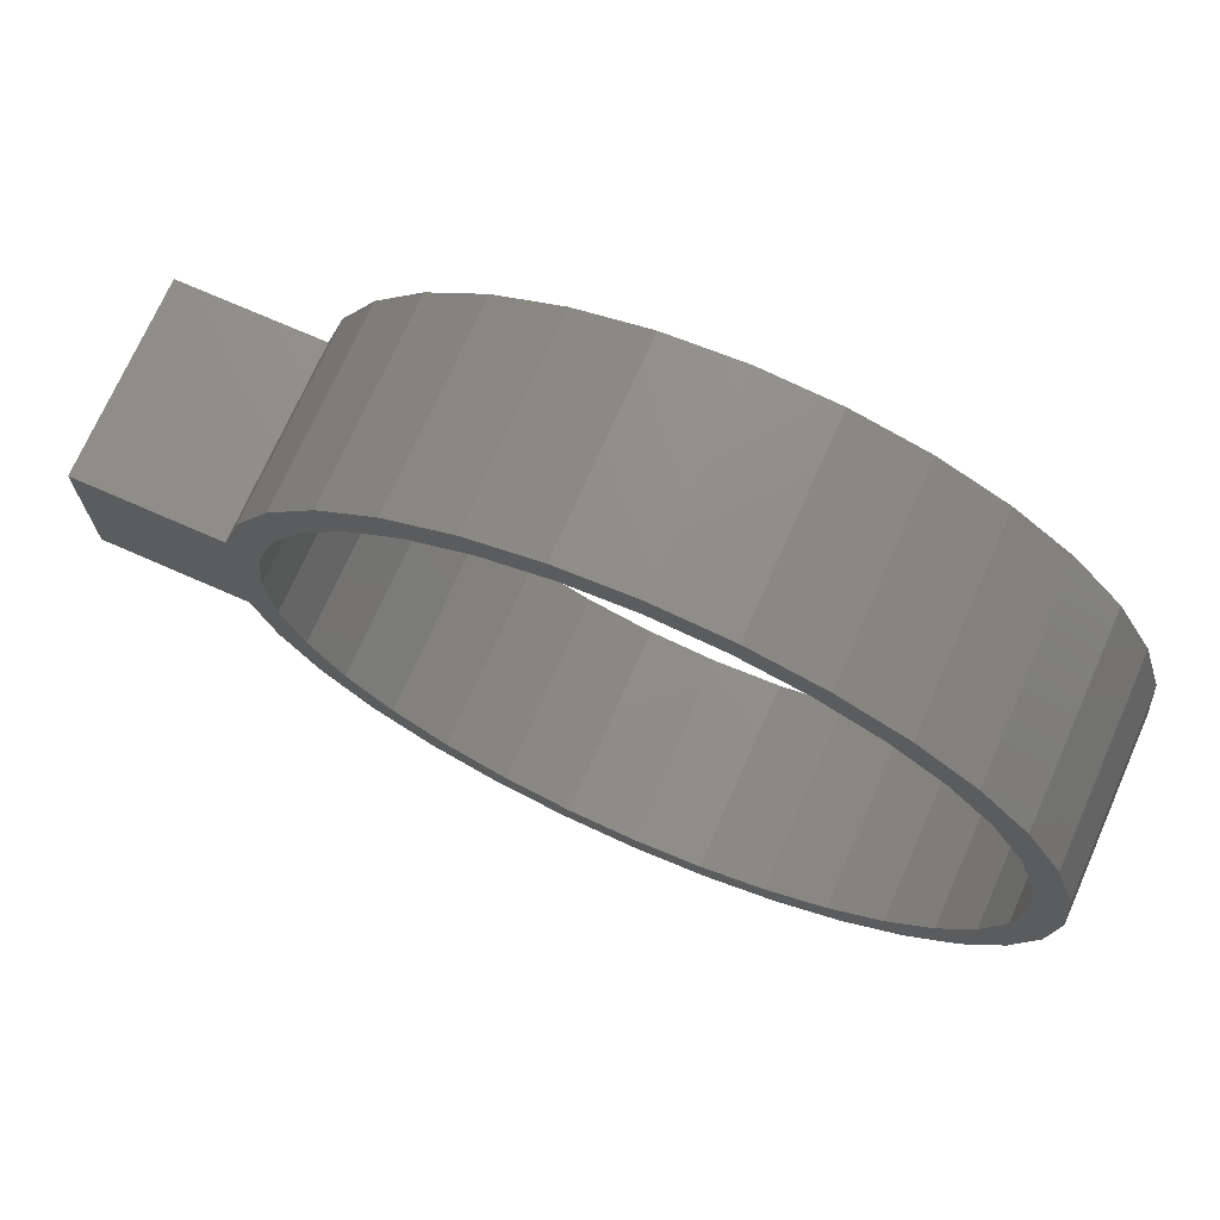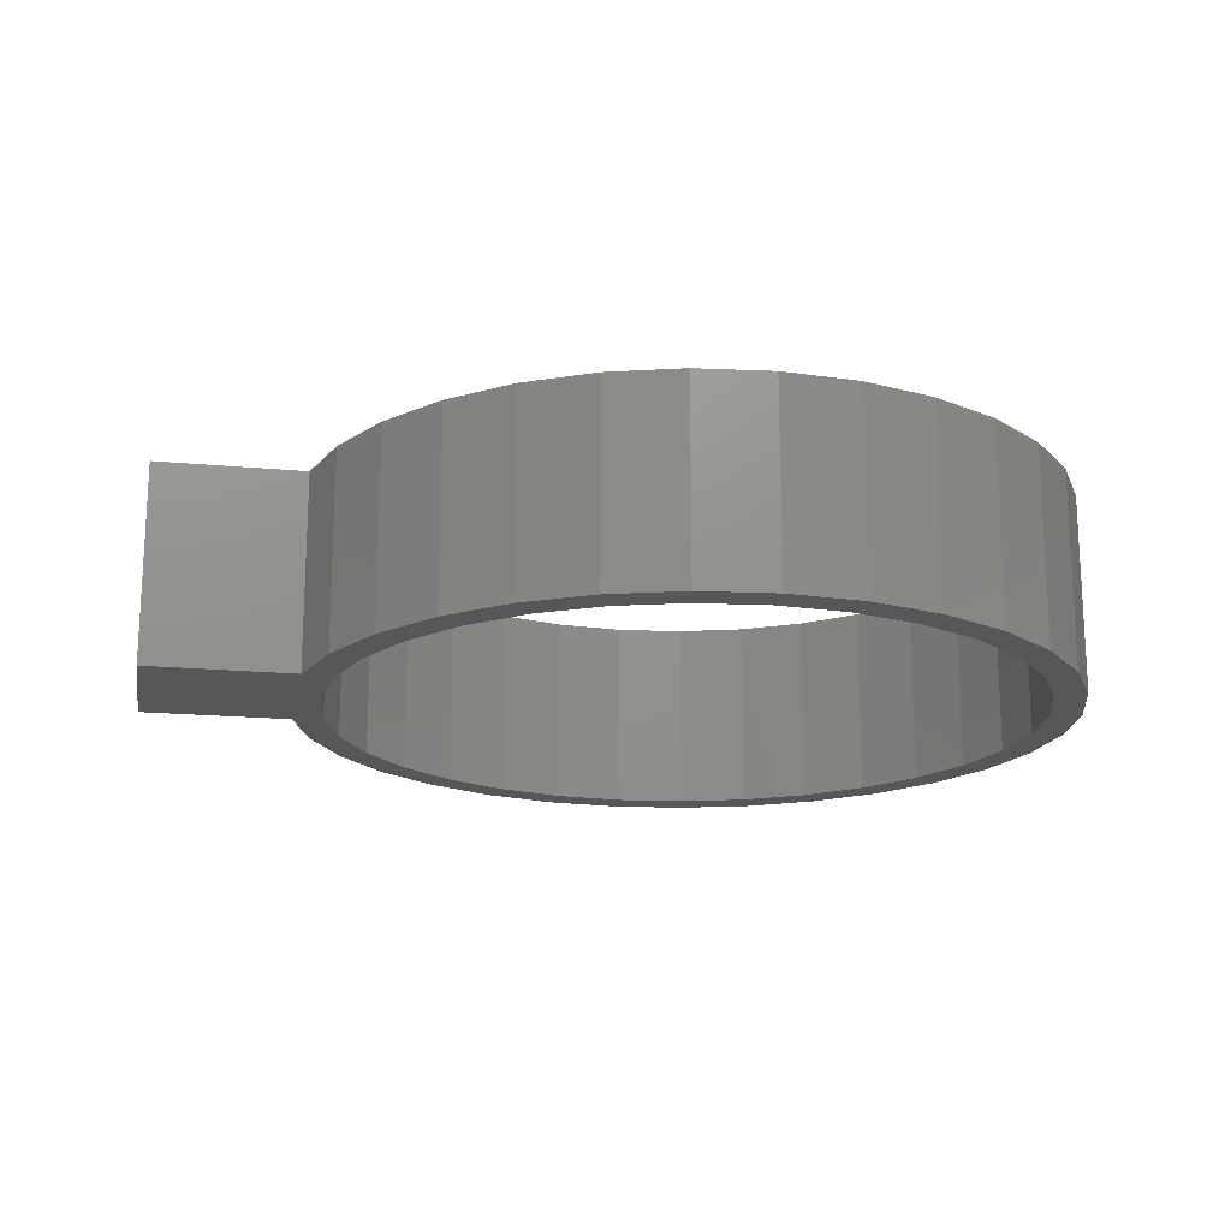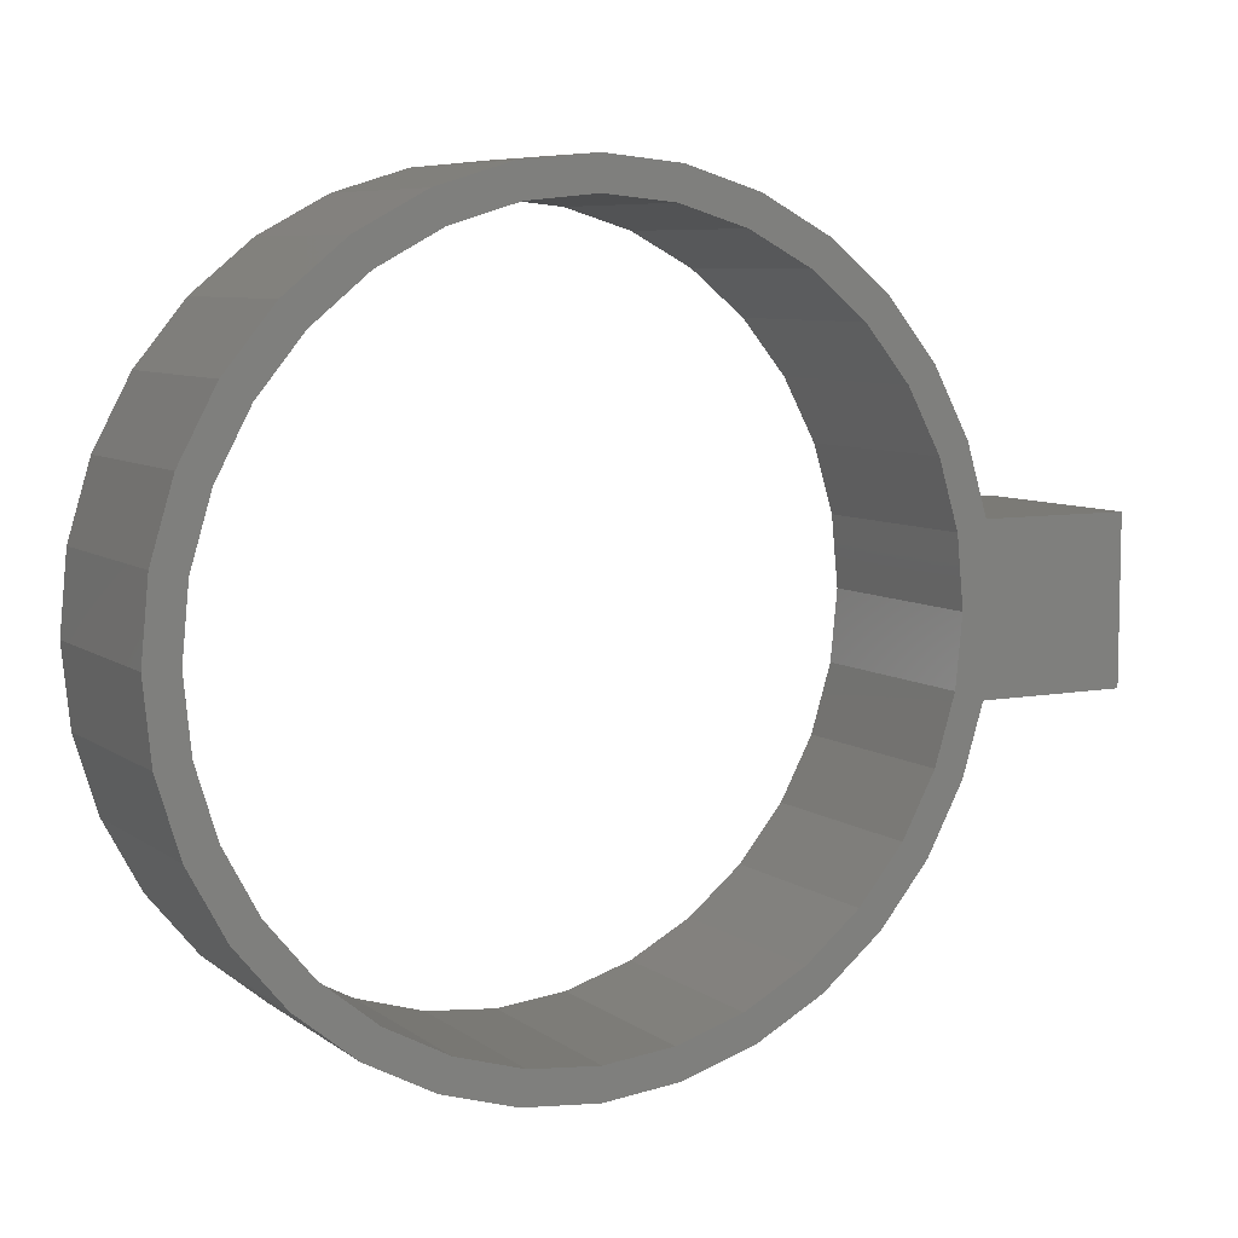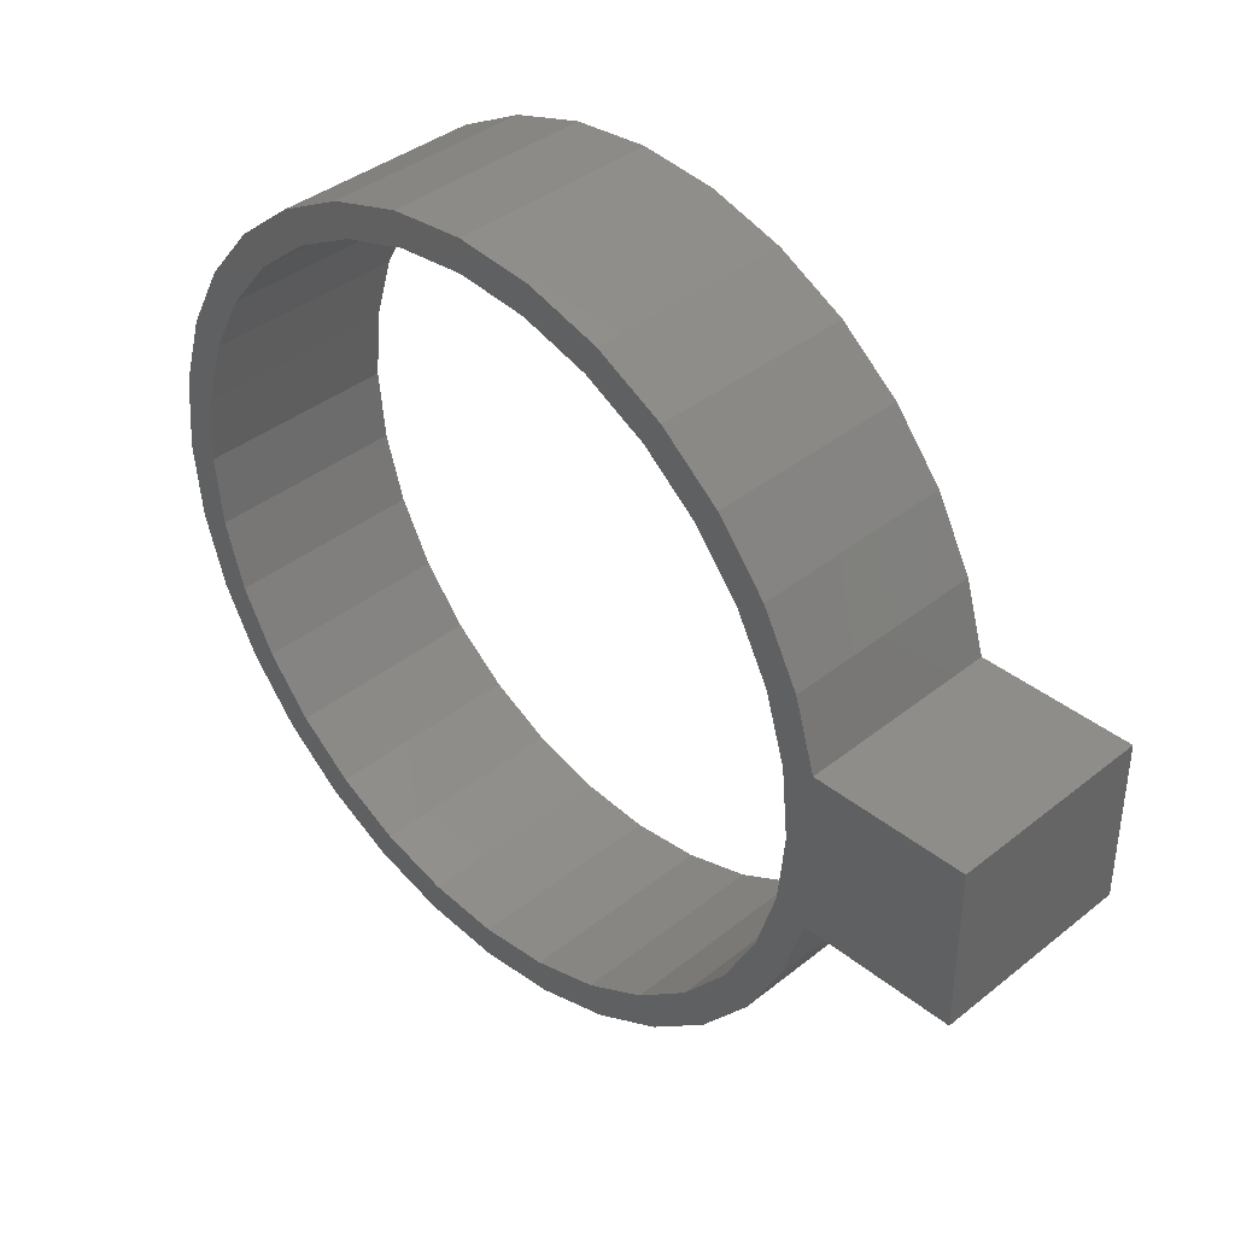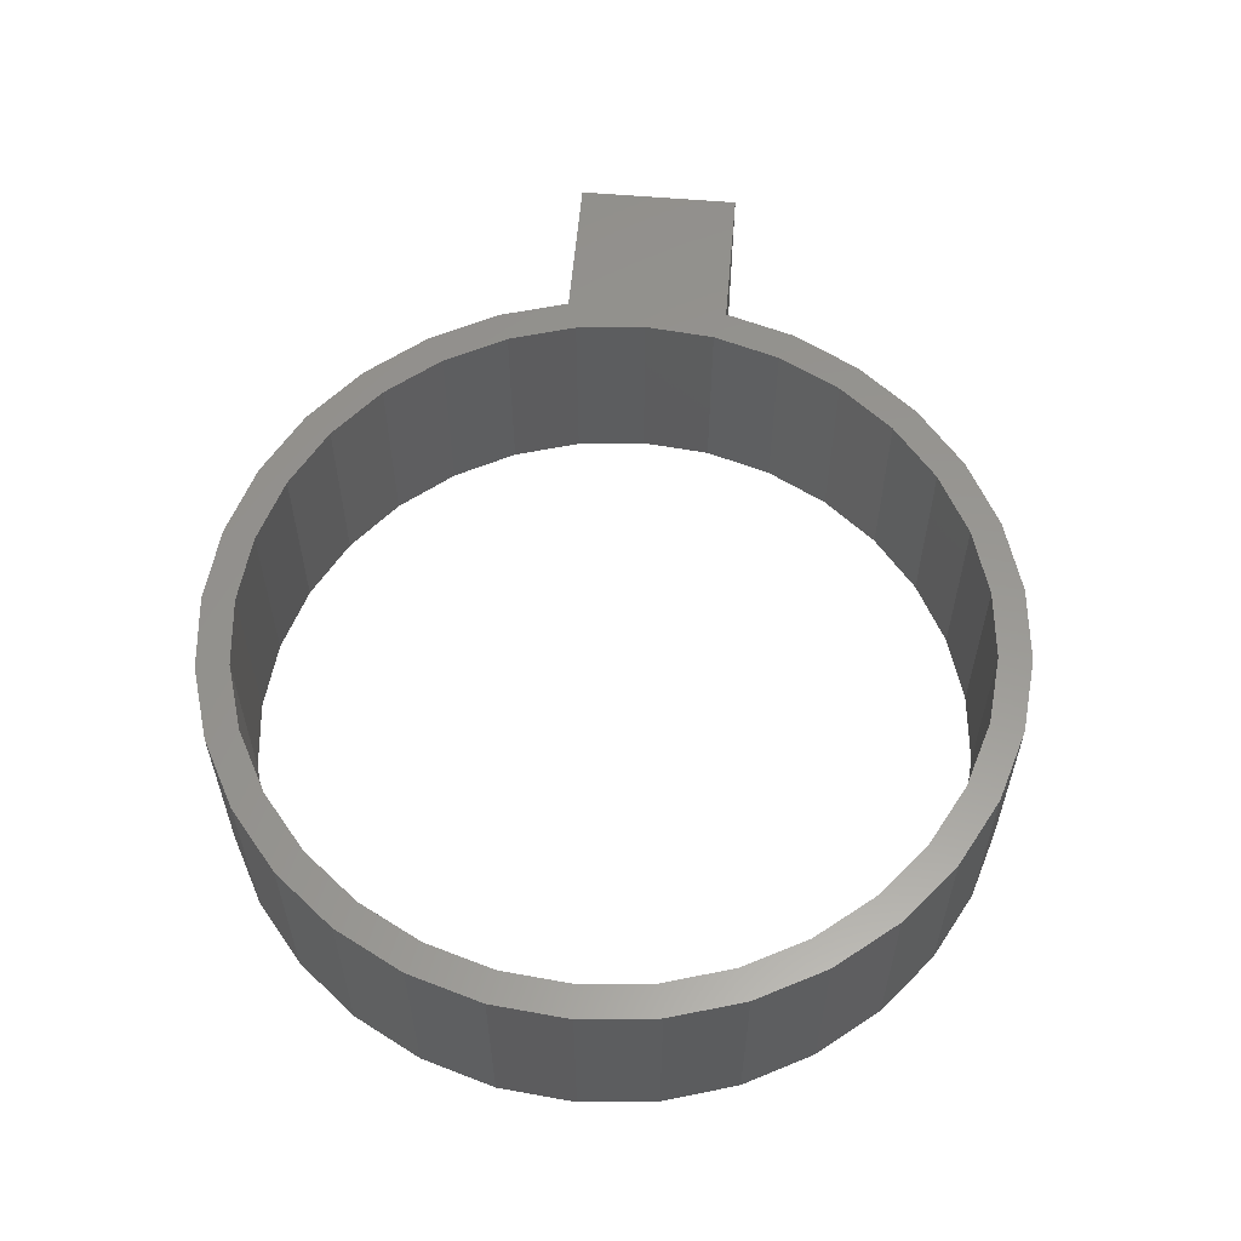
<metadata>
{"format":"stl","ext":"stl","renderer":"f3d","projection":"perspective","resolution":1024,"background":"white","views":[{"elev":71.9,"azim":-156.2,"up":"+Y"},{"elev":-17.9,"azim":169.6,"up":"+Z"},{"elev":7.4,"azim":-28.5,"up":"+Y"},{"elev":39.0,"azim":45.1,"up":"+Y"},{"elev":58.6,"azim":-85.0,"up":"+Z"}]}
</metadata>
<code>
# stl→obj: 250 verts, 500 faces
v 0.2136 14.27 7.5
v 0.2136 14.27 0
v -2.625 14.55 0
v -2.625 14.55 7.5
v 2.943 13.44 7.5
v 2.943 13.44 0
v 5.459 12.1 7.5
v 5.459 12.1 0
v 7.663 10.29 7.5
v 7.663 10.29 0
v 9.473 8.084 7.5
v 9.473 8.084 0
v 10.82 5.568 7.5
v 10.82 5.568 0
v 11.6 3 7.5
v 11.6 3 0
v 10.82 -5.568 7.5
v 10.82 -5.568 0
v 11.6 -3 0
v 11.6 -3 7.5
v 9.473 -8.084 7.5
v 9.473 -8.084 0
v 7.663 -10.29 7.5
v 7.663 -10.29 0
v 5.459 -12.1 7.5
v 5.459 -12.1 0
v 2.943 -13.44 7.5
v 2.943 -13.44 0
v 0.2136 -14.27 7.5
v 0.2136 -14.27 0
v -2.625 -14.55 7.5
v -2.625 -14.55 0
v -5.464 -14.27 7.5
v -5.464 -14.27 0
v -8.193 -13.44 7.5
v -8.193 -13.44 0
v -10.71 -12.1 7.5
v -10.71 -12.1 0
v -12.91 -10.29 7.5
v -12.91 -10.29 0
v -14.72 -8.084 7.5
v -14.72 -8.084 0
v -16.07 -5.568 7.5
v -16.07 -5.568 0
v -16.9 -2.839 7.5
v -16.9 -2.839 0
v -17.18 1.405e-05 7.5
v -17.18 1.405e-05 0
v -16.9 2.839 7.5
v -16.9 2.839 0
v -16.07 5.568 7.5
v -16.07 5.568 0
v -14.72 8.084 7.5
v -14.72 8.084 0
v -12.91 10.29 7.5
v -12.91 10.29 0
v -10.71 12.1 7.5
v -10.71 12.1 0
v -8.193 13.44 7.5
v -8.193 13.44 0
v -5.464 14.27 7.5
v -5.229 13.09 7.5
v -2.625 13.35 7.5
v -0.3103 13.12 7.5
v -7.455 12.42 7.5
v -7.734 12.33 7.5
v -8.175 12.1 7.5
v -0.02054 13.09 7.5
v 2.484 12.33 7.5
v 2.925 12.1 7.5
v -10.77 10.5 7.5
v -10.04 11.1 7.5
v 3.319 11.89 7.5
v -11.03 10.29 7.5
v 5.781 10.29 7.5
v 4.792 11.1 7.5
v -13.04 8.249 7.5
v -12.06 9.44 7.5
v 5.983 10.12 7.5
v -13.18 8.084 7.5
v 7.928 8.084 7.5
v 6.815 9.44 7.5
v -14.64 5.709 7.5
v -13.73 7.417 7.5
v 8.044 7.943 7.5
v -14.71 5.568 7.5
v 9.463 5.568 7.5
v 8.475 7.417 7.5
v -14.96 5.109 7.5
v -15.61 2.965 7.5
v 9.531 5.441 7.5
v -15.65 2.839 7.5
v 9.709 5.109 7.5
v 11.18 2.839 7.5
v 11.65 2.839 7.5
v 11.18 3 7.5
v 10.4 2.839 7.5
v -15.72 2.604 7.5
v -15.96 0.1194 7.5
v 11.18 2.792 7.5
v 10.43 2.719 7.5
v -15.97 1.352e-05 7.5
v 11.18 2.745 7.5
v 10.47 2.604 7.5
v 11.18 1.432e-06 7.5
v 11.93 1.098e-06 7.5
v 10.72 1.633e-06 7.5
v -15.72 -2.604 7.5
v -15.97 1.289e-05 7.5
v -15.68 -2.719 7.5
v 11.18 1.042e-06 7.5
v 10.72 1.008e-06 7.5
v 11.18 -0.07387 7.5
v 10.71 -0.1193 7.5
v -15.65 -2.839 7.5
v 11.18 -2.839 7.5
v 11.65 -2.839 7.5
v 11.18 -2.745 7.5
v 10.47 -2.604 7.5
v 10.4 -2.839 7.5
v -14.78 -5.441 7.5
v -14.96 -5.109 7.5
v 11.18 -2.885 7.5
v 10.36 -2.965 7.5
v -14.71 -5.568 7.5
v 9.463 -5.568 7.5
v 9.709 -5.109 7.5
v 11.18 -3 7.5
v -13.73 -7.417 7.5
v -13.29 -7.943 7.5
v 9.388 -5.709 7.5
v -13.18 -8.084 7.5
v 8.475 -7.417 7.5
v 7.928 -8.084 7.5
v -12.06 -9.44 7.5
v -11.23 -10.12 7.5
v 7.792 -8.249 7.5
v -11.03 -10.29 7.5
v 6.815 -9.44 7.5
v 5.781 -10.29 7.5
v -10.04 -11.1 7.5
v -8.569 -11.89 7.5
v 5.524 -10.5 7.5
v -8.175 -12.1 7.5
v 4.792 -11.1 7.5
v 2.925 -12.1 7.5
v -5.229 -13.09 7.5
v -7.734 -12.33 7.5
v -4.94 -13.12 7.5
v 2.205 -12.42 7.5
v 2.484 -12.33 7.5
v -0.02055 -13.09 7.5
v -2.625 -13.35 7.5
v -5.464 14.27 0
v -2.625 13.35 0
v -5.229 13.09 0
v -0.3103 13.12 0
v -7.455 12.42 0
v -7.734 12.33 0
v -8.175 12.1 0
v 2.484 12.33 0
v -0.02054 13.09 0
v 2.925 12.1 0
v -10.77 10.5 0
v -10.04 11.1 0
v 3.319 11.89 0
v -11.03 10.29 0
v 5.781 10.29 0
v 4.792 11.1 0
v -13.04 8.249 0
v -12.06 9.44 0
v 5.983 10.12 0
v -13.18 8.084 0
v 7.928 8.084 0
v 6.815 9.44 0
v -14.64 5.709 0
v -13.73 7.417 0
v 8.044 7.943 0
v -14.71 5.568 0
v 9.463 5.568 0
v 8.475 7.417 0
v -14.96 5.109 0
v -15.61 2.965 0
v 9.531 5.441 0
v -15.65 2.839 0
v 9.709 5.109 0
v 11.65 2.839 0
v 11.18 2.839 0
v 11.18 3 0
v 10.4 2.839 0
v -15.72 2.604 0
v -15.96 0.1194 0
v 11.18 2.792 0
v 10.43 2.719 0
v -15.97 1.352e-05 0
v 11.18 2.745 0
v 10.47 2.604 0
v 11.18 1.432e-06 0
v 10.72 1.633e-06 0
v 11.93 1.098e-06 0
v -15.97 1.289e-05 0
v -15.72 -2.604 0
v -15.68 -2.719 0
v 11.18 1.042e-06 0
v 10.72 1.008e-06 0
v 11.18 -0.07387 0
v 10.71 -0.1193 0
v -15.65 -2.839 0
v 11.18 -2.745 0
v 11.65 -2.839 0
v 11.18 -2.839 0
v 10.47 -2.604 0
v 10.4 -2.839 0
v -14.78 -5.441 0
v -14.96 -5.109 0
v 11.18 -2.885 0
v 10.36 -2.965 0
v -14.71 -5.568 0
v 9.463 -5.568 0
v 9.709 -5.109 0
v 11.18 -3 0
v -13.73 -7.417 0
v -13.29 -7.943 0
v 9.388 -5.709 0
v -13.18 -8.084 0
v 8.475 -7.417 0
v 7.928 -8.084 0
v -12.06 -9.44 0
v -11.23 -10.12 0
v 7.792 -8.249 0
v -11.03 -10.29 0
v 6.815 -9.44 0
v 5.781 -10.29 0
v -10.04 -11.1 0
v -8.569 -11.89 0
v 5.524 -10.5 0
v -8.175 -12.1 0
v 4.792 -11.1 0
v 2.925 -12.1 0
v -7.734 -12.33 0
v -5.229 -13.09 0
v -4.94 -13.12 0
v 2.205 -12.42 0
v 2.484 -12.33 0
v -2.625 -13.35 0
v -0.02055 -13.09 0
v 17.18 3 7.5
v 17.18 3 0
v 17.18 -3 7.5
v 17.18 -3 0
f 1 2 3
f 3 4 1
f 2 1 5
f 5 6 2
f 7 8 6
f 6 5 7
f 9 10 8
f 8 7 9
f 11 12 10
f 10 9 11
f 13 14 12
f 12 11 13
f 14 13 15
f 15 16 14
f 17 18 19
f 19 20 17
f 21 22 18
f 18 17 21
f 23 24 22
f 22 21 23
f 25 26 24
f 24 23 25
f 27 28 26
f 26 25 27
f 29 30 28
f 28 27 29
f 31 32 30
f 30 29 31
f 33 34 32
f 32 31 33
f 35 36 34
f 34 33 35
f 37 38 36
f 36 35 37
f 39 40 38
f 38 37 39
f 41 42 40
f 40 39 41
f 43 44 42
f 42 41 43
f 45 46 44
f 44 43 45
f 47 48 46
f 46 45 47
f 49 50 48
f 48 47 49
f 51 52 50
f 50 49 51
f 53 54 52
f 52 51 53
f 55 56 54
f 54 53 55
f 57 58 56
f 56 55 57
f 59 60 58
f 58 57 59
f 1 4 61
f 1 61 59
f 1 59 5
f 59 62 63
f 63 5 59
f 63 64 5
f 59 57 65
f 65 62 59
f 57 66 65
f 57 67 66
f 5 68 69
f 5 64 68
f 70 7 5
f 5 69 70
f 57 55 71
f 71 72 57
f 72 67 57
f 73 7 70
f 55 74 71
f 75 9 7
f 7 76 75
f 7 73 76
f 55 53 77
f 77 78 55
f 78 74 55
f 79 9 75
f 53 80 77
f 81 11 9
f 9 82 81
f 9 79 82
f 53 51 83
f 83 84 53
f 84 80 53
f 85 11 81
f 51 86 83
f 87 13 11
f 11 88 87
f 11 85 88
f 51 89 86
f 51 49 90
f 90 89 51
f 91 13 87
f 49 92 90
f 13 91 93
f 94 95 15
f 15 96 94
f 15 13 93
f 93 96 15
f 93 97 94
f 94 96 93
f 49 98 92
f 49 47 99
f 99 98 49
f 100 95 94
f 94 101 100
f 94 97 101
f 47 102 99
f 103 95 100
f 100 104 103
f 100 101 104
f 105 106 95
f 95 103 105
f 104 107 105
f 105 103 104
f 45 108 109
f 47 45 109
f 109 102 47
f 45 110 108
f 111 106 105
f 105 112 111
f 105 107 112
f 113 106 111
f 111 112 113
f 112 114 113
f 45 115 110
f 116 117 118
f 118 119 116
f 119 120 116
f 118 117 113
f 113 119 118
f 113 114 119
f 117 106 113
f 43 121 122
f 115 45 43
f 43 122 115
f 123 117 116
f 116 120 123
f 120 124 123
f 43 125 121
f 126 17 127
f 20 117 123
f 123 128 20
f 123 124 127
f 127 128 123
f 127 17 20
f 20 128 127
f 41 129 125
f 125 43 41
f 41 130 129
f 131 17 126
f 41 132 130
f 21 17 131
f 131 133 21
f 133 134 21
f 39 135 132
f 132 41 39
f 39 136 135
f 137 21 134
f 39 138 136
f 23 21 137
f 137 139 23
f 139 140 23
f 37 141 138
f 138 39 37
f 37 142 141
f 143 23 140
f 37 144 142
f 25 23 143
f 143 145 25
f 145 146 25
f 35 147 148
f 35 149 147
f 144 37 35
f 35 148 144
f 150 25 151
f 25 146 151
f 27 152 153
f 153 35 27
f 153 149 35
f 27 25 150
f 150 152 27
f 35 33 27
f 33 29 27
f 33 31 29
f 154 61 4
f 4 3 154
f 61 154 60
f 60 59 61
f 3 2 154
f 2 60 154
f 2 6 60
f 155 156 60
f 60 6 155
f 6 157 155
f 158 58 60
f 60 156 158
f 58 158 159
f 159 160 58
f 6 161 162
f 162 157 6
f 6 8 163
f 163 161 6
f 164 56 58
f 58 165 164
f 58 160 165
f 8 166 163
f 167 56 164
f 8 10 168
f 168 169 8
f 169 166 8
f 170 54 56
f 56 171 170
f 56 167 171
f 10 172 168
f 173 54 170
f 10 12 174
f 174 175 10
f 175 172 10
f 176 52 54
f 54 177 176
f 54 173 177
f 12 178 174
f 179 52 176
f 12 14 180
f 180 181 12
f 181 178 12
f 52 179 182
f 183 50 52
f 52 182 183
f 14 184 180
f 185 50 183
f 14 186 184
f 16 187 188
f 188 189 16
f 16 189 186
f 186 14 16
f 188 190 186
f 186 189 188
f 50 185 191
f 192 48 50
f 50 191 192
f 188 187 193
f 193 194 188
f 194 190 188
f 195 48 192
f 193 187 196
f 196 197 193
f 197 194 193
f 196 187 198
f 198 197 196
f 198 199 197
f 187 200 198
f 46 201 202
f 48 195 201
f 201 46 48
f 202 203 46
f 198 200 204
f 204 205 198
f 205 199 198
f 204 200 206
f 206 205 204
f 206 207 205
f 208 46 203
f 209 210 211
f 211 212 209
f 211 213 212
f 206 210 209
f 209 212 206
f 212 207 206
f 206 200 210
f 214 44 215
f 44 46 208
f 208 215 44
f 211 210 216
f 216 213 211
f 216 217 213
f 218 44 214
f 18 219 220
f 216 210 19
f 19 221 216
f 216 221 220
f 220 217 216
f 19 18 220
f 220 221 19
f 42 44 218
f 218 222 42
f 222 223 42
f 18 224 219
f 225 42 223
f 22 226 224
f 224 18 22
f 22 227 226
f 40 42 225
f 225 228 40
f 228 229 40
f 22 230 227
f 231 40 229
f 24 232 230
f 230 22 24
f 24 233 232
f 38 40 231
f 231 234 38
f 234 235 38
f 24 236 233
f 237 38 235
f 26 238 236
f 236 24 26
f 26 239 238
f 36 240 241
f 241 242 36
f 36 38 237
f 237 240 36
f 26 243 244
f 244 239 26
f 28 245 246
f 28 36 245
f 36 242 245
f 243 26 28
f 28 246 243
f 28 34 36
f 28 30 34
f 30 32 34
f 157 68 64
f 64 155 157
f 157 162 68
f 64 63 155
f 69 68 162
f 162 161 69
f 163 166 70
f 70 69 163
f 166 76 73
f 73 70 166
f 69 161 163
f 166 169 76
f 172 175 79
f 79 75 172
f 75 169 168
f 168 172 75
f 175 82 79
f 75 76 169
f 178 181 85
f 85 81 178
f 81 82 174
f 174 178 81
f 181 88 85
f 82 175 174
f 184 186 91
f 91 87 184
f 87 88 180
f 180 184 87
f 186 93 91
f 88 181 180
f 194 197 101
f 101 190 194
f 197 104 101
f 97 93 190
f 190 101 97
f 93 186 190
f 199 112 107
f 107 104 199
f 199 205 112
f 104 197 199
f 207 114 112
f 112 205 207
f 212 119 114
f 114 207 212
f 213 120 119
f 119 212 213
f 217 124 120
f 120 213 217
f 220 127 124
f 124 217 220
f 219 131 126
f 126 220 219
f 224 133 131
f 131 219 224
f 126 127 220
f 224 226 133
f 227 137 134
f 134 226 227
f 230 139 137
f 137 227 230
f 134 133 226
f 230 232 139
f 236 238 143
f 143 140 236
f 140 139 233
f 233 236 140
f 238 145 143
f 139 232 233
f 239 151 146
f 146 238 239
f 239 244 151
f 146 145 238
f 243 246 150
f 150 151 243
f 151 244 243
f 246 152 150
f 153 152 246
f 246 245 153
f 242 147 149
f 149 245 242
f 242 241 147
f 149 153 245
f 148 147 241
f 241 240 148
f 237 142 144
f 144 240 237
f 235 141 142
f 142 237 235
f 144 148 240
f 235 234 141
f 229 228 136
f 136 138 229
f 138 141 231
f 231 229 138
f 228 135 136
f 141 234 231
f 223 222 130
f 130 132 223
f 132 135 225
f 225 223 132
f 222 129 130
f 135 228 225
f 214 121 125
f 125 218 214
f 215 122 121
f 121 214 215
f 129 222 218
f 218 125 129
f 203 108 110
f 110 208 203
f 203 202 108
f 110 115 208
f 215 208 115
f 115 122 215
f 109 108 202
f 202 201 109
f 195 192 102
f 102 109 195
f 109 201 195
f 192 191 99
f 99 102 192
f 191 98 99
f 185 92 98
f 98 191 185
f 90 92 185
f 185 183 90
f 89 90 183
f 183 182 89
f 179 176 86
f 86 89 179
f 176 83 86
f 89 182 179
f 177 84 83
f 83 176 177
f 173 77 80
f 80 177 173
f 170 78 77
f 77 173 170
f 80 84 177
f 170 171 78
f 164 165 71
f 71 74 164
f 74 171 167
f 167 164 74
f 165 72 71
f 74 78 171
f 160 66 67
f 67 165 160
f 160 159 66
f 67 72 165
f 156 155 63
f 63 62 156
f 158 156 65
f 65 66 158
f 66 159 158
f 156 62 65
f 247 248 16
f 16 15 247
f 249 250 248
f 248 247 249
f 250 249 20
f 20 19 250
f 248 200 187
f 248 210 200
f 187 16 248
f 248 250 19
f 19 210 248
f 247 95 106
f 106 117 247
f 247 15 95
f 20 249 247
f 247 117 20

</code>
